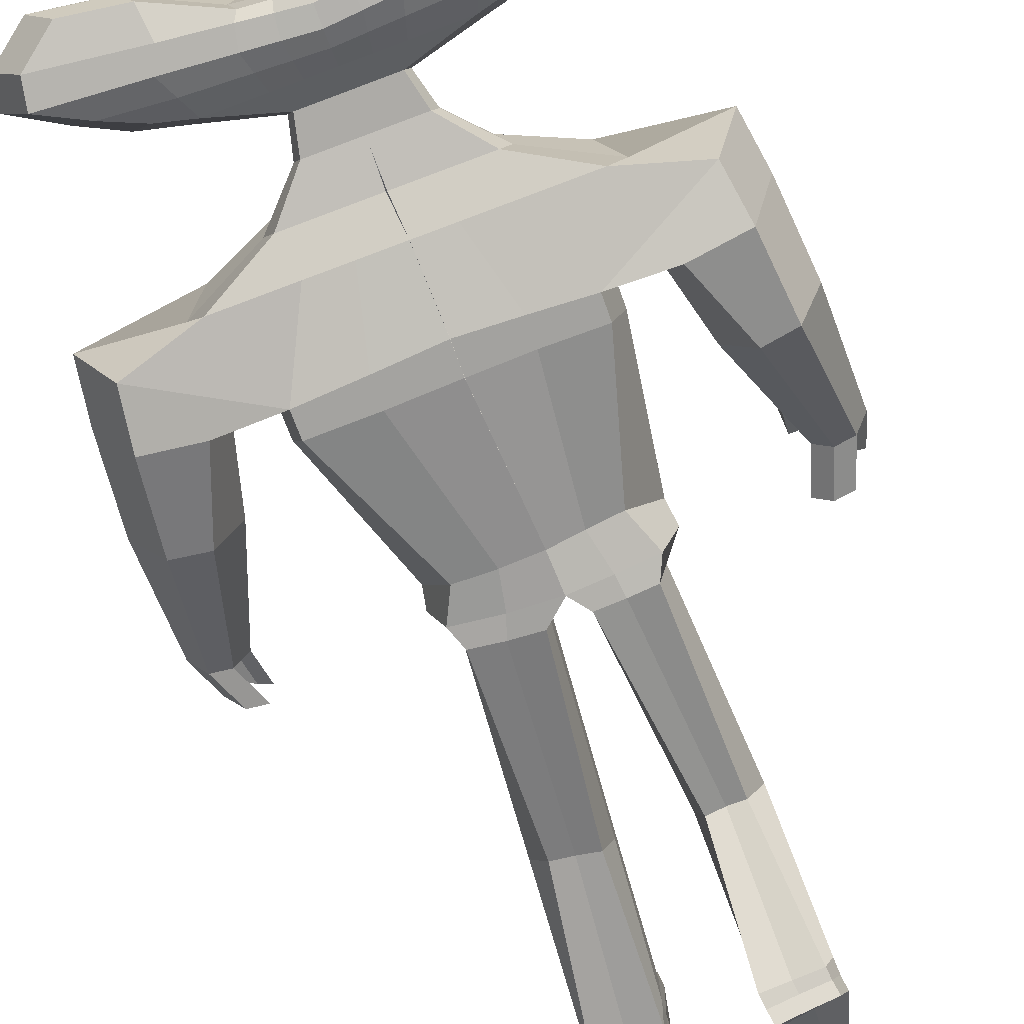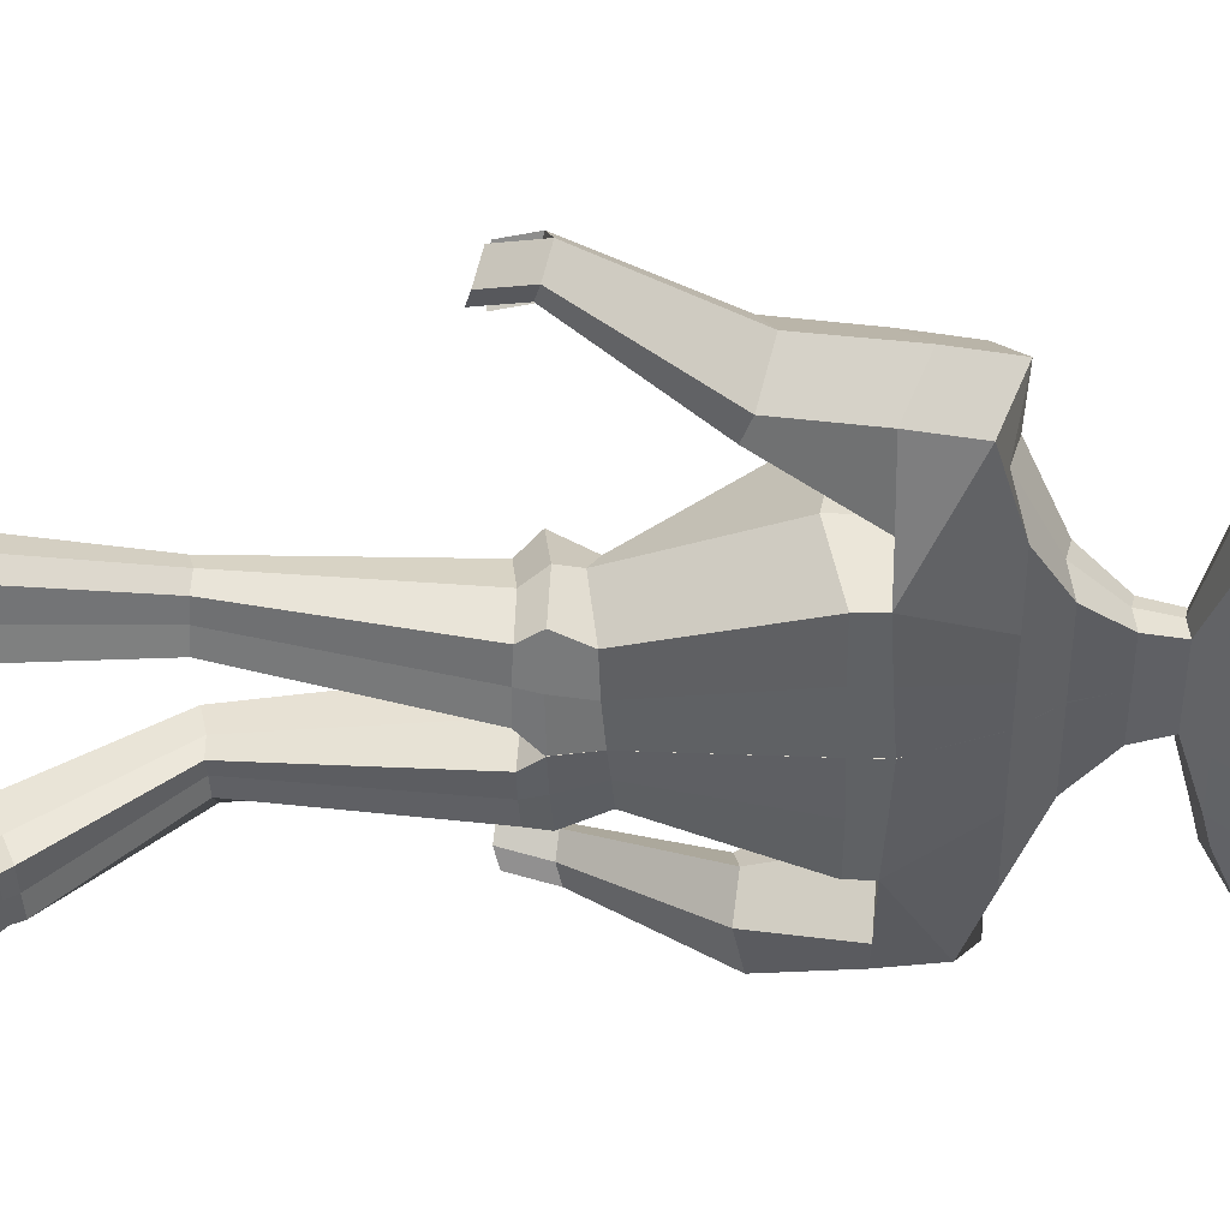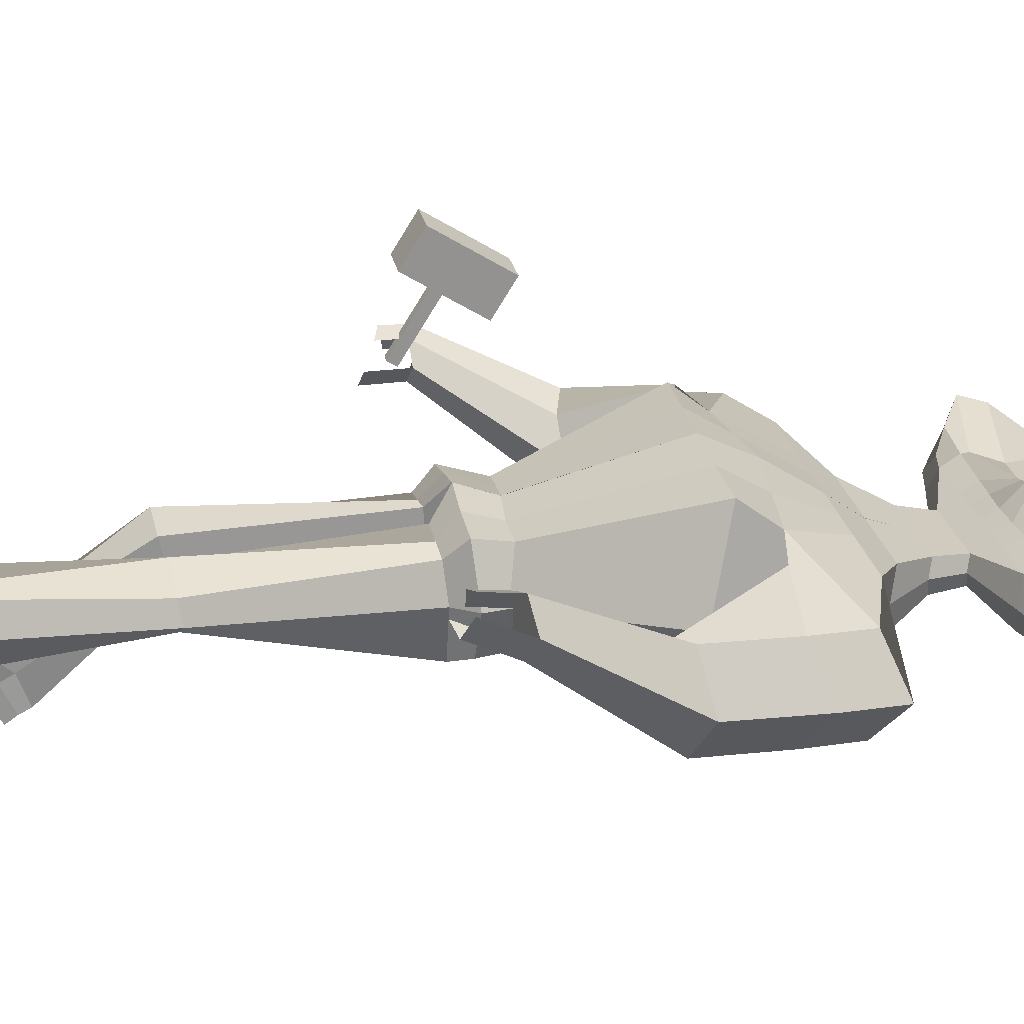
<metadata>
{"format":"obj","ext":"obj","renderer":"f3d","projection":"perspective","resolution":1024,"background":"white","views":[{"elev":-72.3,"azim":-160.7,"up":"+Z"},{"elev":-49.8,"azim":90.1,"up":"+Z"},{"elev":19.9,"azim":79.0,"up":"+Z"}]}
</metadata>
<code>
o HandLeft_Untitled
v -2.379 7.107 -0.09379
v -2.44 7.077 -0.9759
v -3.059 9.002 -0.01893
v -3.136 8.964 -1.117
v -3.841 7.949 0.465
v -3.967 7.888 -1.337
v -3.74 8.482 0.3253
v -3.853 8.427 -1.286
v -3.057 7.473 0.165
v -3.15 7.428 -1.165
v -1.759 6.899 -1.068
v -1.691 6.932 -0.08415
v -1.99 8.781 -1.19
v -1.914 8.818 -0.09195
v -2.128 7.72 -1.375
v -2.328 7.682 -0.06259
v -1.94 8.151 -1.336
v -1.856 8.152 -0.1288
v -1.852 7.354 0.0854
v -1.945 7.309 -1.245
v -0.7078 6.886 -1.141
v -0.6391 6.919 -0.1571
v -0.6936 8.15 -1.19
v -0.6249 8.184 -0.2062
v -0.8992 7.6 -1.457
v 0.02557 7.651 0.2767
v -0.8006 8.007 -1.41
v -0.7118 8.05 -0.139
v -0.7122 7.287 0.008274
v -0.8051 7.242 -1.322
v -2.749 7.012 -0.5219
v -3.517 9.121 -0.5627
v 0.3677 8.06 -0.8629
v -4.412 7.936 -0.3499
v -4.295 8.532 -0.4399
v -3.524 7.411 -0.4906
v -2.239 8.916 -0.6442
v -1.986 6.815 -0.5695
v -0.7977 8.211 -0.7055
v 0.3441 5.786 -1.023
v 0.3906 5.809 -0.3582
v -0.6645 5.799 -0.9535
v -0.618 5.821 -0.2882
v -0.1602 5.792 -0.9885
v -0.1137 5.815 -0.3232
v -0.767 5.741 -0.62
v -0.02555 6.491 -0.3971
v 0.3636 6.466 -0.9923
v -0.4542 6.496 -0.3673
v -0.5809 6.428 -0.6493
v -0.4937 6.477 -0.9328
v -0.06506 6.471 -0.9626
v 0.4031 6.485 -0.4268
v 0.3046 4.951 -1.229
v 0.384 4.99 -0.09369
v -1.417 4.973 -1.11
v -1.338 5.012 0.02579
v -0.5563 4.962 -1.17
v -0.477 5.001 -0.03395
v -1.592 4.875 -0.5406
v 0.3172 3.256 1.009
v 0.1005 2.772 -2.04
v 0.2048 4.246 -1.625
v 0.3448 4.313 0.364
v -2.809 4.283 -1.415
v -2.67 4.351 0.5727
v -1.302 4.265 -1.52
v -1.163 4.332 0.4681
v -3.115 4.112 -0.4188
v -4.357 3.813 -1.204
v -4.23 3.876 0.618
v -2.158 2.669 -1.884
v -1.947 3.018 1.069
v -4.845 4.288 -0.3182
v -2.347 3.511 -0.4618
v -0.1101 -0.8309 -1.646
v 0.002258 -0.8302 0.5489
v -0.1392 -1.063 -0.5943
v -1.395 -0.7254 -1.353
v -1.321 -0.7508 0.4108
v -1.966 -1 -0.528
v 0.3015 2.222 1.479
v -1.905 2.297 1.628
v 0.1002 2.15 -2.025
v -2.161 2.187 -1.873
v -2.36 1.957 -0.4058
v -4.549 2.68 -1.148
v -4.422 2.742 0.6744
v -3.412 2.646 -1.8
v -3.205 2.746 1.163
v -5.037 3.154 -0.2619
v -2.987 2.781 -0.3909
v -4.058 0.8442 -0.8678
v -4.735 1.025 -1.057
v -3.962 0.8906 0.4968
v -4.607 1.087 0.7645
v -5.225 1.32 -0.1647
v -3.481 0.9502 -0.2725
v -4.651 -1.566 1.024
v -5.035 -1.463 0.9164
v -4.597 -1.539 1.798
v -4.963 -1.428 1.949
v -5.313 -1.296 1.423
v -4.324 -1.506 1.361
v 3.2 7.038 -0.4809
v 3.138 7.008 -1.363
v 3.936 8.915 -0.5043
v 3.859 8.877 -1.603
v 0.3436 6.873 -1.214
v 0.4123 6.906 -0.2301
v 0.3472 8.065 -1.401
v 0.4245 7.996 -0.2723
v 4.748 7.842 -0.1311
v 4.622 7.781 -1.933
v 0.3305 7.481 -1.525
v 0.4638 7.627 0.3676
v 4.644 8.377 -0.2565
v 4.532 8.323 -1.868
v 0.3386 7.863 -1.484
v 0.4356 7.911 -0.0956
v 0.4279 7.221 -0.06886
v 3.917 7.386 -0.3189
v 3.824 7.341 -1.649
v 0.335 7.176 -1.399
v 2.446 6.847 -1.36
v 2.515 6.88 -0.376
v 2.71 8.722 -1.517
v 2.787 8.759 -0.4181
v 2.792 7.658 -1.717
v 3.17 7.614 -0.4441
v 2.623 8.094 -1.653
v 2.707 8.095 -0.4454
v 2.71 7.297 -0.2312
v 2.617 7.252 -1.561
v 1.395 6.86 -1.287
v 1.464 6.893 -0.303
v 1.409 8.124 -1.336
v 1.478 8.158 -0.3521
v 1.561 7.569 -1.627
v 0.8858 7.64 0.217
v 1.481 7.979 -1.568
v 1.57 8.022 -0.2973
v 1.569 7.259 -0.15
v 1.476 7.214 -1.48
v 3.505 6.934 -0.9559
v 4.318 9.023 -1.106
v 0.401 8.059 -0.8652
v 5.2 7.816 -1.017
v 5.089 8.415 -1.091
v 4.287 7.314 -1.033
v 3.036 8.85 -1.01
v 2.738 6.756 -0.8973
v 1.581 8.181 -0.8706
v 0.3393 5.786 -1.023
v 0.3858 5.809 -0.3578
v 1.348 5.773 -1.093
v 1.394 5.796 -0.4278
v 0.8436 5.78 -1.058
v 0.8901 5.802 -0.3928
v 1.494 5.713 -0.7769
v 0.8113 6.48 -0.4551
v 0.3431 6.466 -0.9909
v 1.24 6.475 -0.4849
v 1.325 6.404 -0.7816
v 1.2 6.456 -1.05
v 0.7718 6.461 -1.021
v 0.3826 6.486 -0.4254
v 0.3269 4.951 -1.231
v 0.4062 4.99 -0.09523
v 2.049 4.93 -1.35
v 2.128 4.968 -0.2147
v 1.188 4.94 -1.291
v 1.267 4.979 -0.155
v 2.298 4.827 -0.8106
v 0.3186 3.255 1.01
v 0.1029 2.77 -2.04
v 0.2069 4.246 -1.624
v 0.3462 4.313 0.3647
v 3.366 4.207 -1.844
v 3.504 4.274 0.1442
v 1.859 4.225 -1.739
v 1.997 4.293 0.2488
v 3.802 4.026 -0.8988
v 4.915 3.698 -1.847
v 5.042 3.76 -0.02542
v 2.622 2.588 -2.217
v 2.832 2.941 0.7362
v 5.533 4.159 -1.038
v 3.023 3.437 -0.8343
v -0.1101 -0.8297 -1.644
v 0.01723 -0.8296 0.5504
v -0.08893 -1.054 -0.5747
v 1.429 -0.9293 -1.485
v 1.454 -0.8852 0.3149
v 1.967 -1.074 -0.5686
v 0.3031 2.221 1.479
v 2.85 2.173 1.3
v 0.1022 2.151 -2.024
v 2.616 2.079 -2.207
v 2.991 1.776 -0.7675
v 5.081 2.56 -1.816
v 5.208 2.622 0.006116
v 3.864 2.555 -2.305
v 4.071 2.656 0.6581
v 5.699 3.021 -1.007
v 3.642 2.699 -0.8509
v 4.582 0.7366 -1.467
v 5.231 0.9005 -1.749
v 4.678 0.783 -0.1028
v 5.359 0.9625 0.07297
v 5.848 1.182 -0.9331
v 4.096 0.8559 -0.7983
v 5.365 -1.69 0.3289
v 5.733 -1.597 0.1692
v 5.419 -1.664 1.103
v 5.805 -1.562 1.202
v 6.082 -1.438 0.6318
v 5.089 -1.623 0.7082
v -0.1536 -1.582 -1.71
v -0.1119 -1.584 0.7766
v -0.1697 -1.529 -0.6061
v -1.722 -1.512 -1.42
v -1.72 -1.58 0.538
v -2.039 -1.484 -0.5729
v -0.1795 -1.579 -1.702
v -0.09091 -1.579 0.7817
v -0.166 -1.513 -0.5776
v 1.725 -1.562 -1.442
v 1.729 -1.617 0.5173
v 2.045 -1.51 -0.5772
v -0.4803 -1.927 -0.6014
v -0.4559 -1.976 -1.669
v -1.536 -1.929 -1.536
v -0.4517 -1.984 0.2732
v -1.546 -1.989 0.1392
v -1.666 -1.906 -0.5967
v -0.7817 -6 -0.6006
v -0.945 -6.012 -0.9078
v -1.651 -5.969 -0.8554
v -0.7674 -6.125 -0.0375
v -1.856 -6.03 -0.1776
v -1.97 -5.917 -0.6116
v -0.9783 -8.44 -2.257
v -0.9474 -8.206 -2.845
v -2.038 -8.184 -2.701
v -0.9312 -9.004 -1.776
v -2.05 -8.659 -1.732
v -2.168 -8.308 -2.213
v 0.2746 -1.96 -0.6036
v 0.2901 -2.016 -1.675
v 1.55 -1.969 -1.534
v 0.3031 -2.017 0.271
v 1.541 -2.02 0.1393
v 1.666 -1.943 -0.5929
v 0.5391 -6.052 -0.5502
v 0.7567 -6.066 -0.8499
v 1.632 -6.022 -0.695
v 0.5603 -6.144 0.01534
v 1.8 -6.064 -0.08504
v 1.932 -5.962 -0.5141
v 0.7464 -9.048 -0.4423
v 0.7978 -9.208 -1.043
v 2.029 -9.113 -0.8932
v 0.757 -8.992 0.2809
v 1.999 -8.932 0.185
v 2.138 -8.964 -0.4069
v 5.089 -2.534 0.6096
v 5.457 -2.441 0.4499
v 5.806 -2.282 0.9125
v 5.274 -2.315 1.117
v 5.66 -2.213 1.216
v 4.944 -2.274 0.7222
v -4.413 -2.14 1.848
v -4.778 -2.029 2
v -5.128 -1.897 1.473
v -4.387 -2.435 1.084
v -4.771 -2.332 0.9764
v -4.06 -2.374 1.421
v -1.074 -8.962 -2.625
v -1.051 -8.656 -3.155
v -2.125 -8.606 -2.927
v -1.304 -10.57 -1.466
v -1.888 -10.37 -1.397
v -2.236 -8.807 -2.463
v 0.7825 -9.65 -0.3368
v 0.8436 -9.778 -0.9616
v 2.075 -9.694 -0.7852
v 0.9038 -9.601 1.767
v 1.65 -9.622 1.687
v 2.175 -9.578 -0.2815
v 2.159 -9.259 -0.3332
v 2.057 -9.383 -0.8281
v 0.8239 -9.473 -0.9992
v 0.7654 -9.34 -0.3684
v 0.742 -9.304 0.5797
v 1.974 -9.262 0.646
v -2.068 -8.393 -2.768
v -0.9915 -8.432 -2.977
v -2.191 -8.581 -2.329
v -2.054 -9.308 -1.67
v -0.9992 -9.442 -1.865
v -1.015 -8.718 -2.422
v 0.8693 6.866 -1.25
v 0.938 6.9 -0.2666
v 0.8782 8.094 -1.369
v 0.9512 8.077 -0.3122
v 0.9455 7.525 -1.576
v 0.6748 7.634 0.2923
v 0.9097 7.921 -1.526
v 1.003 7.966 -0.1964
v 0.9985 7.24 -0.1094
v 0.9056 7.195 -1.439
v 0.9909 8.12 -0.8679
v 0.5914 5.783 -1.041
v 0.6379 5.806 -0.3753
v 0.5575 6.464 -1.006
v 0.597 6.483 -0.4403
v 0.7573 4.946 -1.261
v 0.8367 4.985 -0.1251
v 1.032 4.236 -1.682
v 1.171 4.303 0.3062
v 1.364 2.673 -2.127
v 1.578 3.092 0.8741
v 0.6598 -0.8993 -1.579
v 0.7582 -0.8974 0.4047
v 1.364 2.099 -2.114
v 1.579 2.175 1.389
v 0.7815 -1.601 -1.592
v 0.8135 -1.611 0.6322
v 0.9197 -2.009 -1.609
v 0.9228 -2.018 0.2044
v 1.194 -6.046 -0.7385
v 1.172 -6.076 0.3362
v 1.413 -9.162 -0.9674
v 1.379 -8.96 0.2403
v 1.46 -9.732 -0.8767
v 1.334 -9.602 1.04
v 1.479 -9.613 -0.3129
v 1.351 -9.303 0.6115
v 1.442 -9.424 -0.9154
v -0.1821 6.879 -1.177
v -0.1134 6.913 -0.1936
v -0.1732 8.108 -1.296
v -0.1002 8.09 -0.2392
v -0.2843 7.54 -1.491
v 0.2447 7.639 0.3222
v -0.231 7.935 -1.447
v -0.1381 7.981 -0.1173
v -0.1421 7.254 -0.03029
v -0.2351 7.209 -1.36
v -0.215 8.135 -0.7842
v 0.09197 5.789 -1.006
v 0.1385 5.812 -0.3407
v 0.1493 6.469 -0.9774
v 0.1888 6.488 -0.4119
v -0.1258 4.957 -1.2
v -0.04649 4.996 -0.06382
v -0.5487 4.255 -1.572
v -0.4098 4.323 0.4158
v -1.026 2.728 -1.961
v -0.8131 3.139 1.04
v -0.7548 -0.7713 -1.496
v -0.6542 -0.7807 0.4826
v -1.024 2.188 -1.947
v -0.7986 2.266 1.555
v -0.9435 -1.558 -1.566
v -0.9174 -1.574 0.6591
v -0.9979 -1.964 -1.602
v -0.999 -1.987 0.206
v -1.299 -5.998 -0.8111
v -1.318 -6.188 0.2616
v -1.493 -8.196 -2.775
v -1.503 -8.749 -1.701
v -1.591 -8.623 -3.04
v -1.612 -9.94 -1.841
v -1.658 -8.88 -2.548
v -1.522 -9.436 -1.822
v -1.53 -8.406 -2.867
v -4.519 -1.927 1.449
v -4.524 -1.734 1.332
v -4.744 -1.924 1.464
v -4.749 -1.731 1.347
v -4.418 -1.141 2.742
v -4.424 -0.9483 2.625
v -4.643 -1.138 2.758
v -4.648 -0.9455 2.641
v -4.033 -1.775 3.125
v -4.077 -0.2227 2.182
v -4.922 -1.764 3.187
v -4.966 -0.2117 2.243
v -3.972 -1.306 3.898
v -4.016 0.2467 2.955
v -4.862 -1.295 3.96
v -4.906 0.2578 3.016
f 38 12 1 31
f 37 32 3 14
f 18 14 3 7
f 35 32 4 8
f 20 11 2 10
f 17 15 6 8
f 36 34 6 10
f 19 16 5 9
f 13 17 8 4
f 34 35 8 6
f 16 18 7 5
f 12 19 9 1
f 31 36 10 2
f 15 20 10 6
f 25 30 20 15
f 22 29 19 12
f 26 28 18 16
f 23 27 17 13
f 29 26 16 19
f 27 25 15 17
f 30 21 11 20
f 28 24 14 18
f 39 37 14 24
f 47 49 43 45
f 355 47 45 353
f 351 39 24 344
f 348 344 24 28
f 350 341 21 30
f 347 345 25 27
f 349 346 26 29
f 343 347 27 23
f 346 348 28 26
f 342 349 29 22
f 345 350 30 25
f 343 23 39 351
f 49 50 46 43
f 23 13 37 39
f 1 9 36 31
f 5 7 35 34
f 9 5 34 36
f 51 52 44 42
f 7 3 32 35
f 13 4 32 37
f 11 38 31 2
f 42 44 58 56
f 352 40 54 356
f 46 42 56 60
f 50 51 42 46
f 354 48 40 352
f 341 109 48 354
f 38 11 51 50
f 11 21 52 51
f 12 38 50 49
f 342 22 47 355
f 22 12 49 47
f 356 54 63 358
f 60 56 65 69
f 59 57 66 68
f 57 60 69 66
f 353 45 59 357
f 43 46 60 57
f 45 43 57 59
f 358 63 62 360
f 69 65 70 74
f 68 66 71 73
f 66 69 74 71
f 359 68 73 361
f 56 58 67 65
f 357 59 68 359
f 71 74 91 88
f 365 83 80 363
f 74 70 87 91
f 65 67 72 70
f 192 190 225 227
f 362 76 219 366
f 86 85 79 81
f 364 84 76 362
f 83 86 81 80
f 73 75 86 83
f 360 62 84 364
f 75 72 85 86
f 361 73 83 365
f 87 89 93 94
f 91 87 94 97
f 70 72 89 87
f 72 75 92 89
f 75 73 90 92
f 73 71 88 90
f 96 97 103 102
f 95 96 102 101
f 92 90 95 98
f 89 92 98 93
f 90 88 96 95
f 88 91 97 96
f 104 101 102 103
f 99 104 103 100
f 97 94 100 103
f 94 93 99 100
f 98 95 101 104
f 93 98 104 99
f 152 145 105 126
f 151 128 107 146
f 132 117 107 128
f 149 118 108 146
f 134 123 106 125
f 131 118 114 129
f 150 123 114 148
f 133 122 113 130
f 127 108 118 131
f 148 114 118 149
f 130 113 117 132
f 126 105 122 133
f 145 106 123 150
f 129 114 123 134
f 139 129 134 144
f 136 126 133 143
f 140 130 132 142
f 137 127 131 141
f 143 133 130 140
f 141 131 129 139
f 144 134 125 135
f 142 132 128 138
f 153 138 128 151
f 161 159 157 163
f 317 315 159 161
f 313 306 138 153
f 310 142 138 306
f 312 144 135 303
f 309 141 139 307
f 311 143 140 308
f 305 137 141 309
f 308 140 142 310
f 304 136 143 311
f 307 139 144 312
f 305 313 153 137
f 163 157 160 164
f 137 153 151 127
f 105 145 150 122
f 113 148 149 117
f 122 150 148 113
f 165 156 158 166
f 117 149 146 107
f 127 151 146 108
f 125 106 145 152
f 156 170 172 158
f 314 318 168 154
f 160 174 170 156
f 164 160 156 165
f 316 314 154 162
f 303 316 162 109
f 152 164 165 125
f 125 165 166 135
f 126 163 164 152
f 304 317 161 136
f 136 161 163 126
f 318 320 177 168
f 174 183 179 170
f 173 182 180 171
f 171 180 183 174
f 315 319 173 159
f 157 171 174 160
f 159 173 171 157
f 320 322 176 177
f 183 188 184 179
f 182 187 185 180
f 180 185 188 183
f 321 323 187 182
f 170 179 181 172
f 319 321 182 173
f 185 202 205 188
f 327 325 194 197
f 188 205 201 184
f 179 184 186 181
f 78 77 220 221
f 193 195 230 228
f 200 195 193 199
f 326 324 190 198
f 197 194 195 200
f 187 197 200 189
f 322 326 198 176
f 189 200 199 186
f 323 327 197 187
f 201 208 207 203
f 205 211 208 201
f 184 201 203 186
f 186 203 206 189
f 189 206 204 187
f 187 204 202 185
f 210 216 217 211
f 209 215 216 210
f 206 212 209 204
f 203 207 212 206
f 204 209 210 202
f 202 210 211 205
f 216 215 218 213 214 217
f 211 217 214 208
f 208 214 213 207
f 212 218 215 209
f 207 213 218 212
f 366 219 232 368
f 224 222 233 236
f 228 230 254 251
f 230 229 253 254
f 191 192 227 226
f 80 81 224 223
f 363 80 223 367
f 324 193 228 328
f 195 194 229 230
f 81 79 222 224
f 325 191 226 329
f 76 78 221 219
f 231 234 240 237
f 368 232 238 370
f 221 220 234 231
f 367 223 235 369
f 219 221 231 232
f 223 224 236 235
f 241 242 248 247
f 238 237 243 244
f 369 235 241 371
f 232 231 237 238
f 235 236 242 241
f 236 233 239 242
f 294 293 286 285
f 300 299 284 283
f 242 239 245 248
f 370 238 244 372
f 237 240 246 243
f 371 241 247 373
f 251 254 260 257
f 254 253 259 260
f 328 228 251 330
f 226 227 249 252
f 329 226 252 331
f 227 225 250 249
f 333 258 264 335
f 258 255 261 264
f 330 251 257 332
f 252 249 255 258
f 331 252 258 333
f 249 250 256 255
f 292 291 290 287
f 378 298 280 374
f 255 256 262 261
f 260 259 265 266
f 257 260 266 263
f 332 257 263 334
f 214 217 269 268
f 213 214 268 267
f 215 218 272 270
f 215 216 271 270
f 103 102 274 275
f 102 101 273 274
f 99 104 278 276
f 100 99 276 277
f 376 375 283 284
f 374 376 284 281
f 338 290 289 337
f 336 287 290 338
f 377 300 283 375
f 295 294 285 288
f 299 297 281 284
f 340 292 287 336
f 298 302 279 280
f 291 296 289 290
f 339 295 288 337
f 302 301 282 279
f 335 264 295 339
f 266 265 296 291
f 334 263 292 340
f 264 261 294 295
f 263 266 291 292
f 261 262 293 294
f 243 246 301 302
f 244 243 302 298
f 248 245 297 299
f 373 247 300 377
f 372 244 298 378
f 247 248 299 300
f 262 334 340 293
f 265 335 339 296
f 296 339 337 289
f 293 340 336 286
f 286 336 338 285
f 285 338 337 288
f 256 332 334 262
f 253 331 333 259
f 250 330 332 256
f 259 333 335 265
f 229 329 331 253
f 225 328 330 250
f 194 325 329 229
f 190 324 328 225
f 175 196 327 323
f 186 199 326 322
f 199 193 324 326
f 196 191 325 327
f 169 178 321 319
f 178 175 323 321
f 181 186 322 320
f 155 169 319 315
f 172 181 320 318
f 110 167 317 304
f 135 166 316 303
f 166 158 314 316
f 158 172 318 314
f 111 147 313 305
f 115 307 312 124
f 110 304 311 121
f 116 308 310 120
f 111 305 309 119
f 121 311 308 116
f 119 309 307 115
f 124 312 303 109
f 120 310 306 112
f 147 112 306 313
f 167 155 315 317
f 245 372 378 297
f 246 373 377 301
f 301 377 375 282
f 280 279 376 374
f 279 282 375 376
f 297 378 374 281
f 240 371 373 246
f 239 370 372 245
f 234 369 371 240
f 220 367 369 234
f 233 368 370 239
f 77 363 367 220
f 222 366 368 233
f 61 361 365 82
f 72 360 364 85
f 85 364 362 79
f 79 362 366 222
f 82 365 363 77
f 55 357 359 64
f 64 359 361 61
f 67 358 360 72
f 41 353 357 55
f 58 356 358 67
f 110 342 355 53
f 21 341 354 52
f 52 354 352 44
f 44 352 356 58
f 111 343 351 33
f 115 124 350 345
f 110 121 349 342
f 116 120 348 346
f 111 119 347 343
f 121 116 346 349
f 119 115 345 347
f 124 109 341 350
f 120 112 344 348
f 33 351 344 112
f 53 355 353 41
f 379 381 382 380
f 383 384 386 385
f 380 382 386 384
f 381 379 383 385
f 382 381 385 386
f 379 380 384 383
f 387 389 390 388
f 391 392 394 393
f 390 389 393 394
f 387 388 392 391
f 388 390 394 392
f 389 387 391 393

</code>
